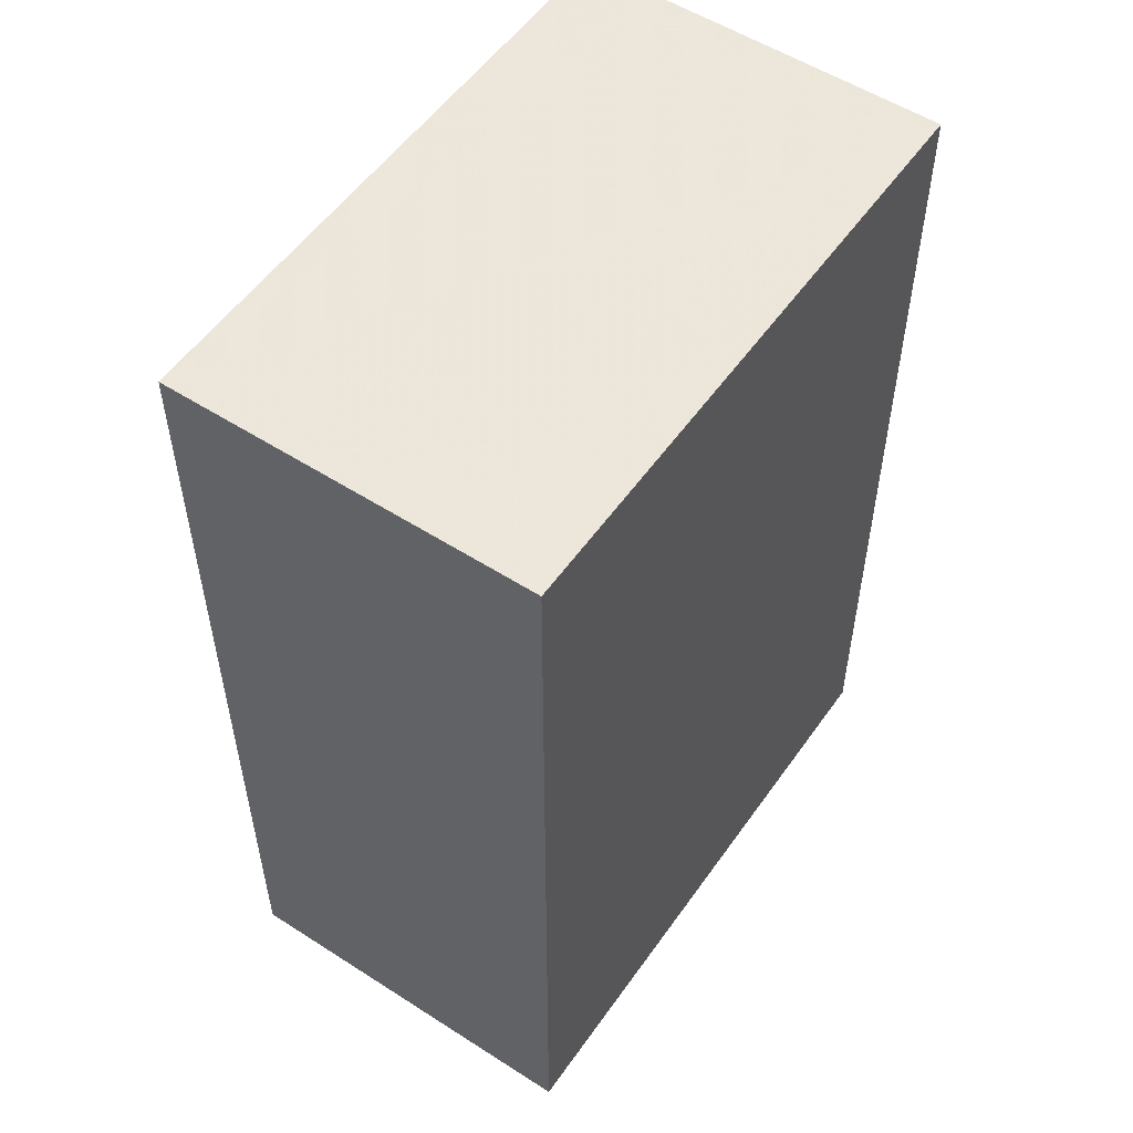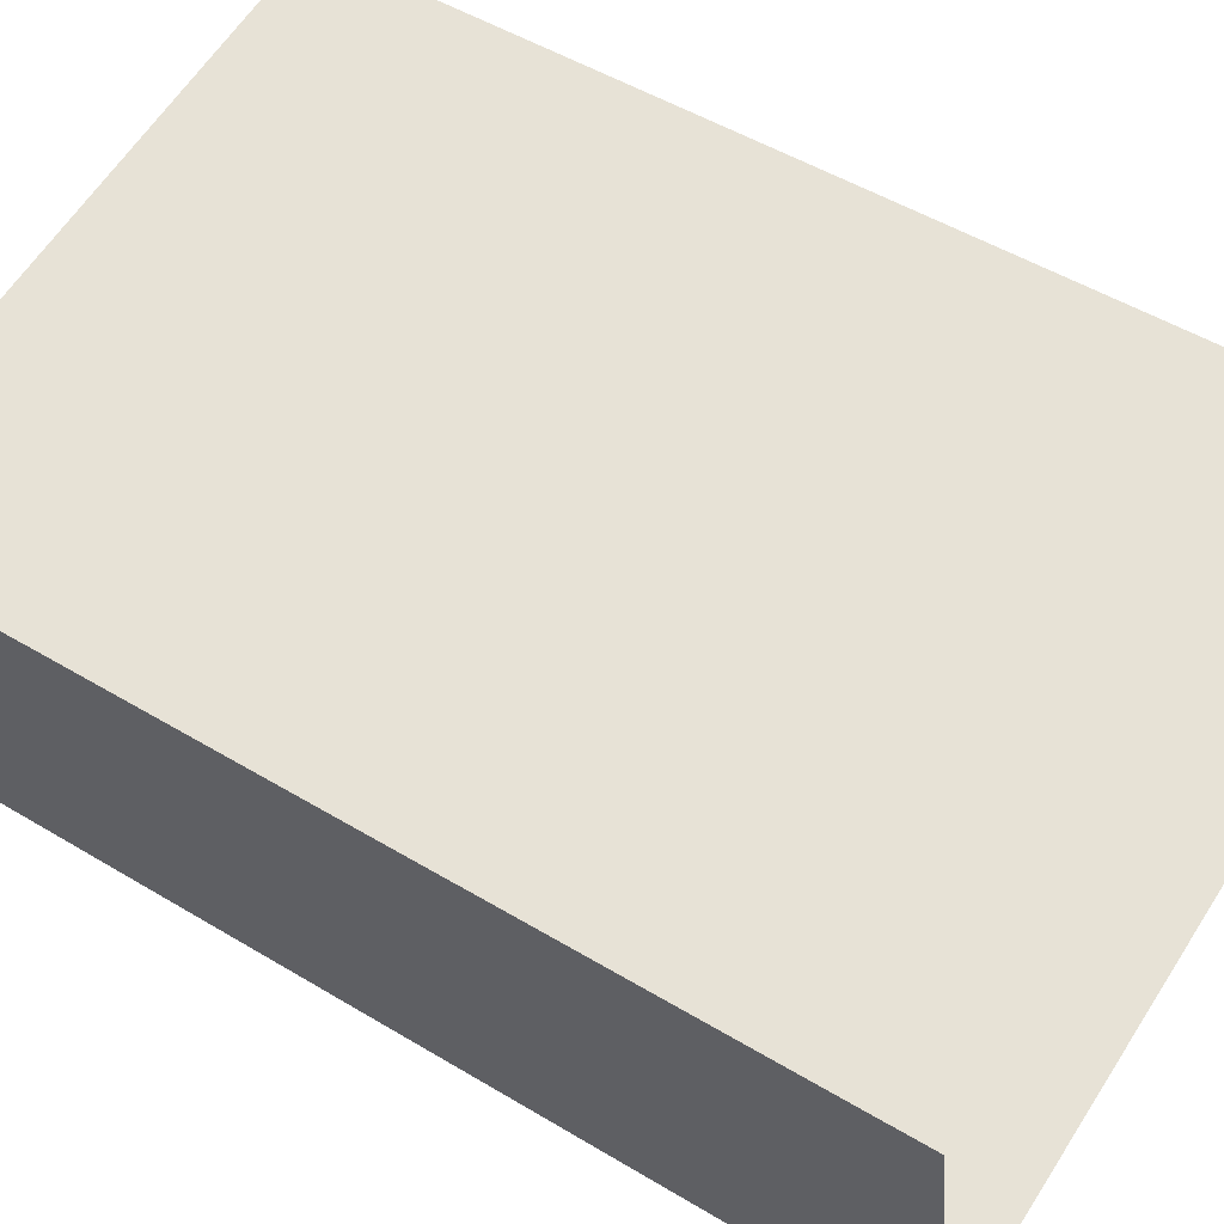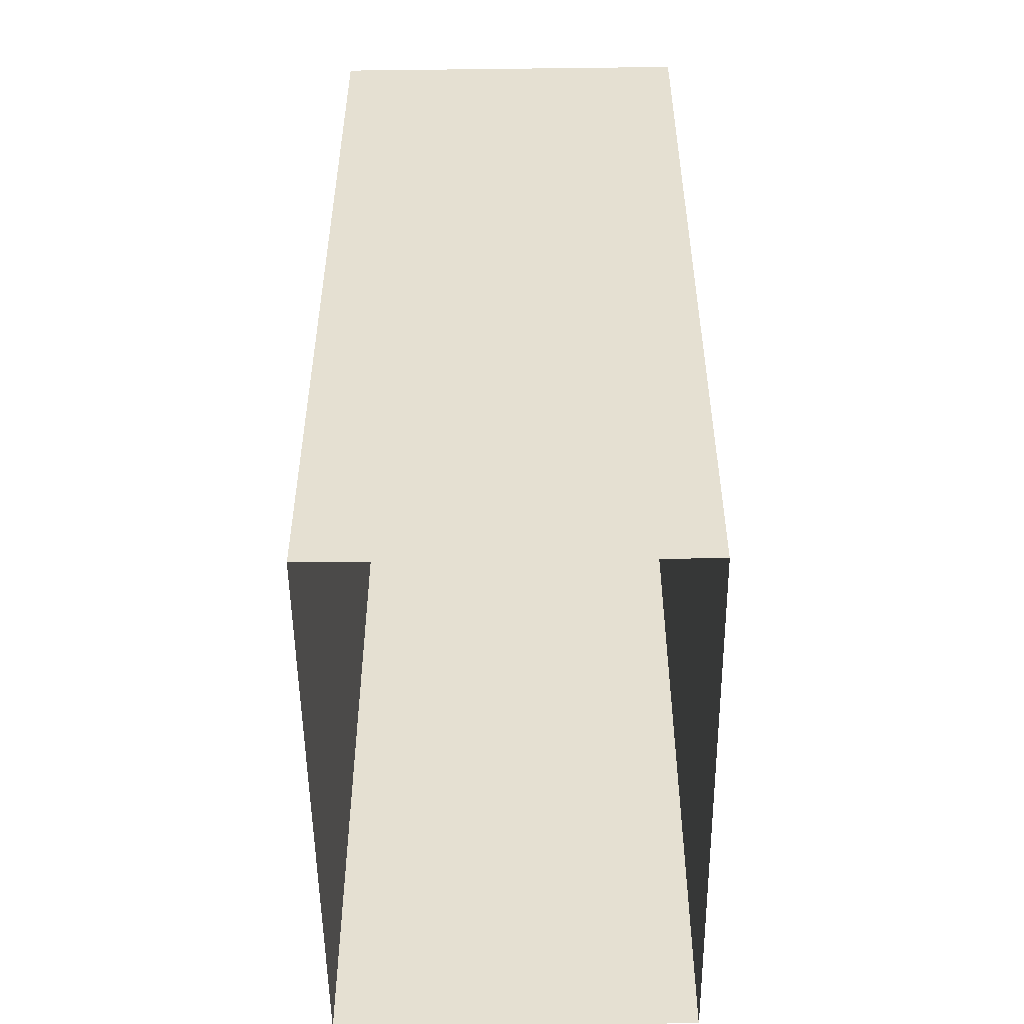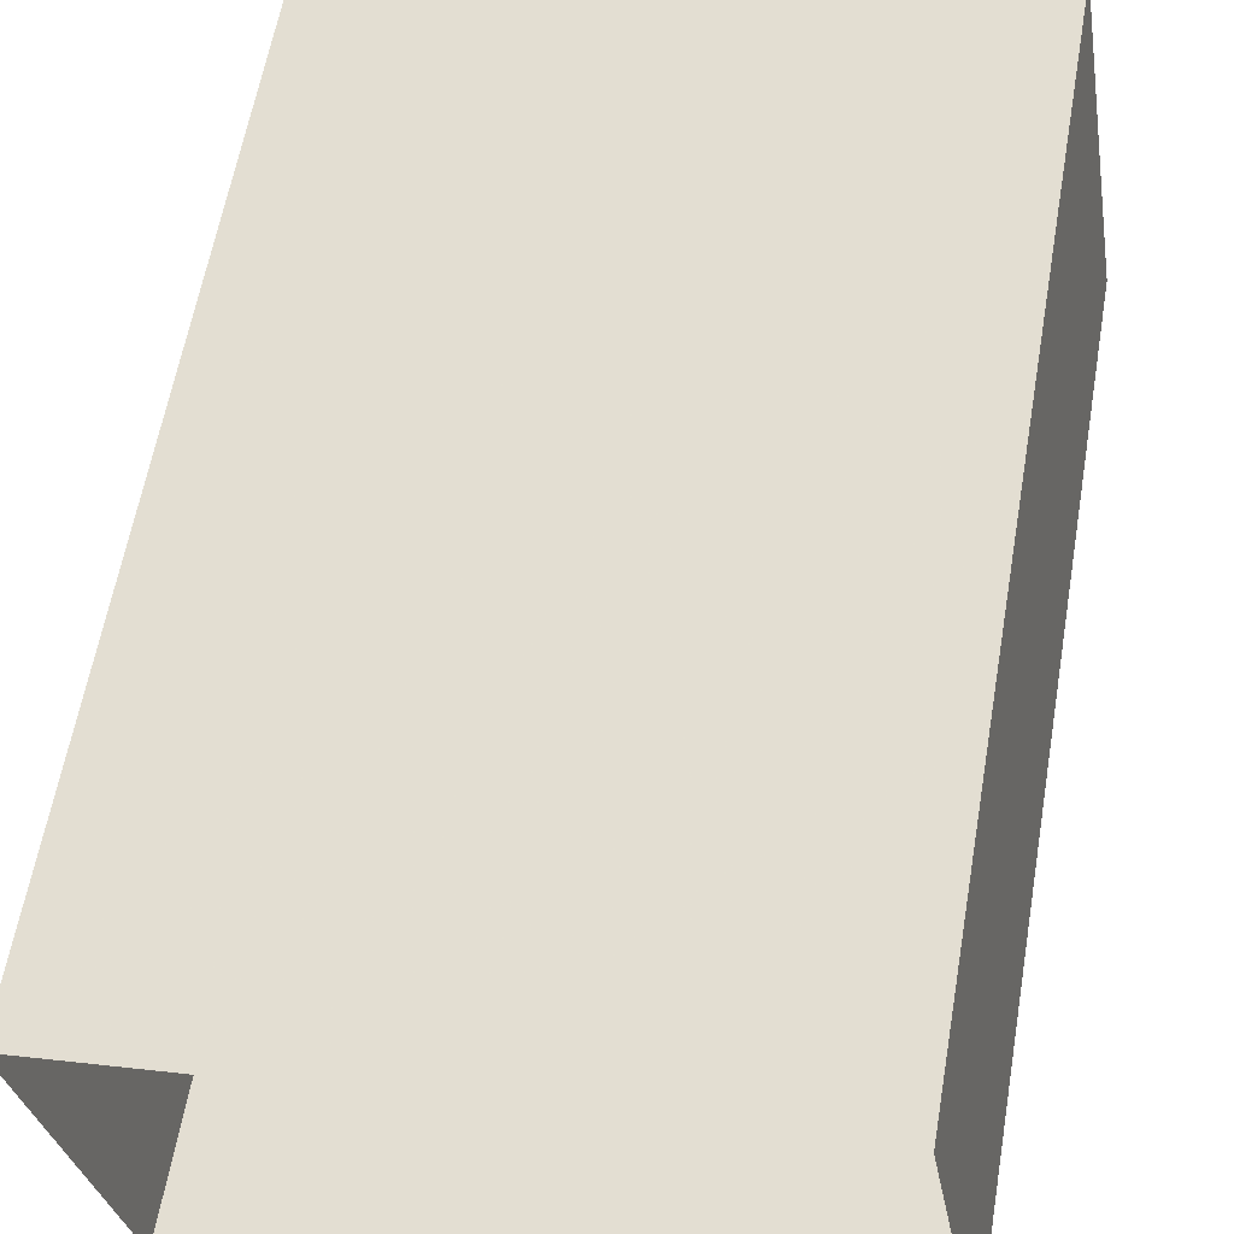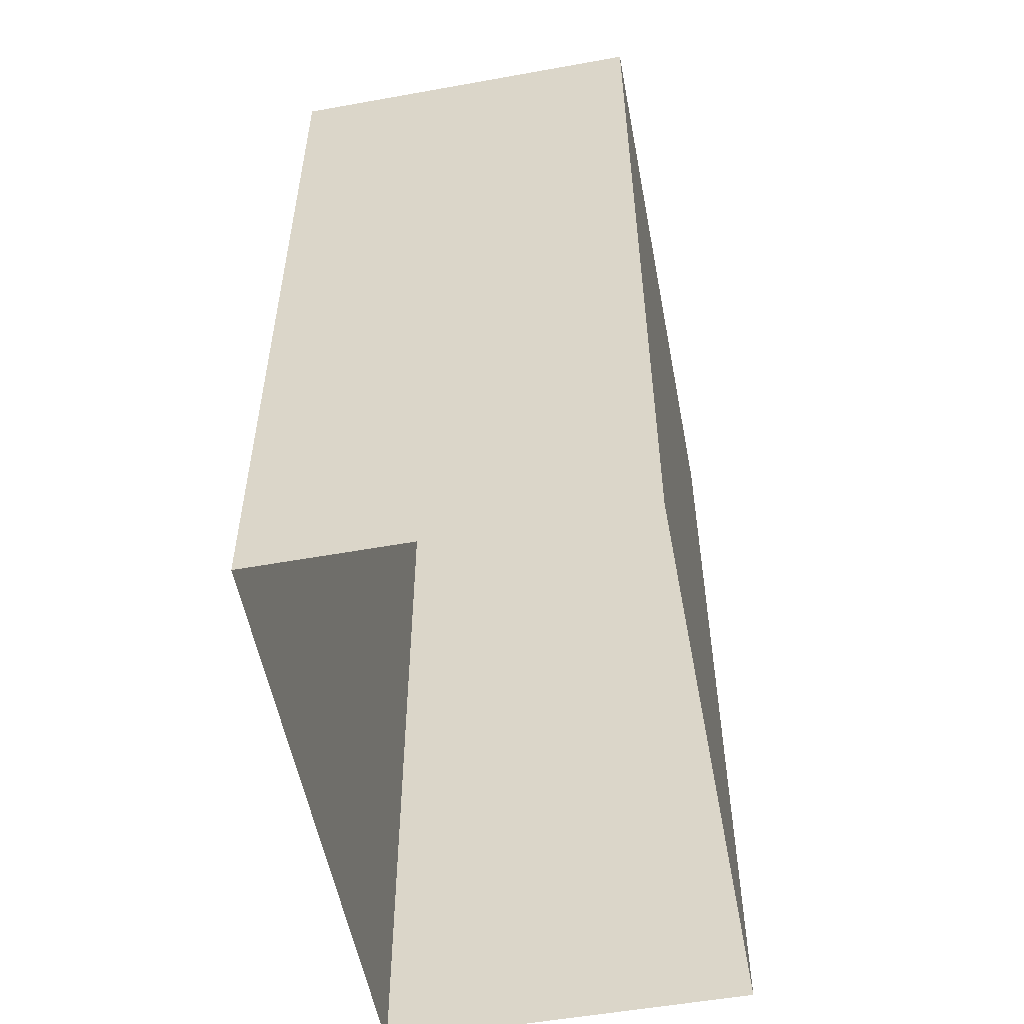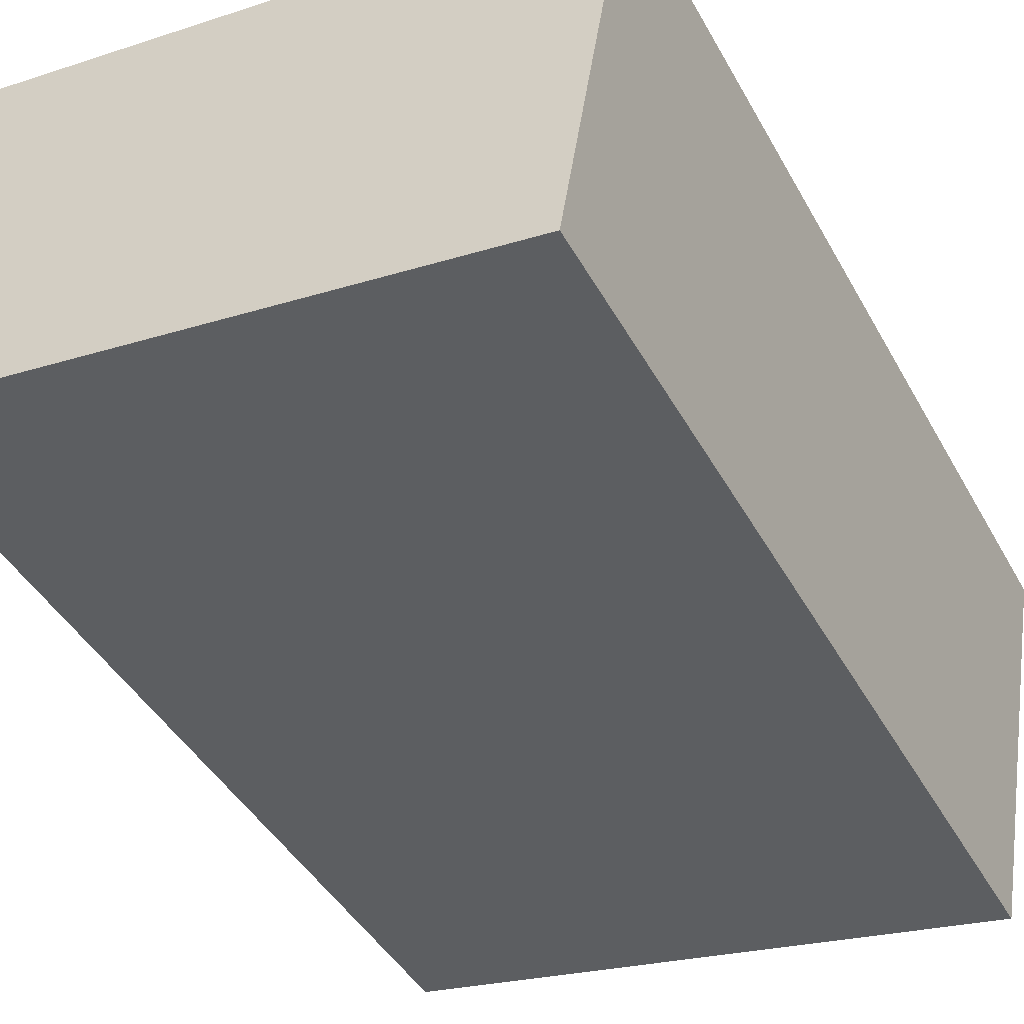
<metadata>
{"format":"obj","ext":"obj","renderer":"f3d","projection":"perspective","resolution":1024,"background":"white","views":[{"elev":54.2,"azim":-65.1,"up":"+Z"},{"elev":51.1,"azim":123.2,"up":"+Y"},{"elev":-52.0,"azim":81.1,"up":"+Z"},{"elev":60.8,"azim":-170.1,"up":"+Y"},{"elev":-54.5,"azim":-88.9,"up":"+Z"},{"elev":-43.2,"azim":27.2,"up":"+Y"}]}
</metadata>
<code>
v -8.897e+04 -9.96e+04 8.15
v -8.897e+04 -9.96e+04 8.15
v -8.897e+04 -9.96e+04 8.149
v -8.897e+04 -9.96e+04 8.15
v -8.897e+04 -9.96e+04 15.4
v -8.897e+04 -9.96e+04 15.4
v -8.897e+04 -9.96e+04 15.4
v -8.897e+04 -9.96e+04 15.4
f 1 2 3
f 1 4 2
f 5 6 7
f 5 8 6
f 8 2 4
f 8 5 2
f 6 4 1
f 6 8 4
f 7 1 3
f 7 6 1
f 7 3 2
f 5 7 2

</code>
